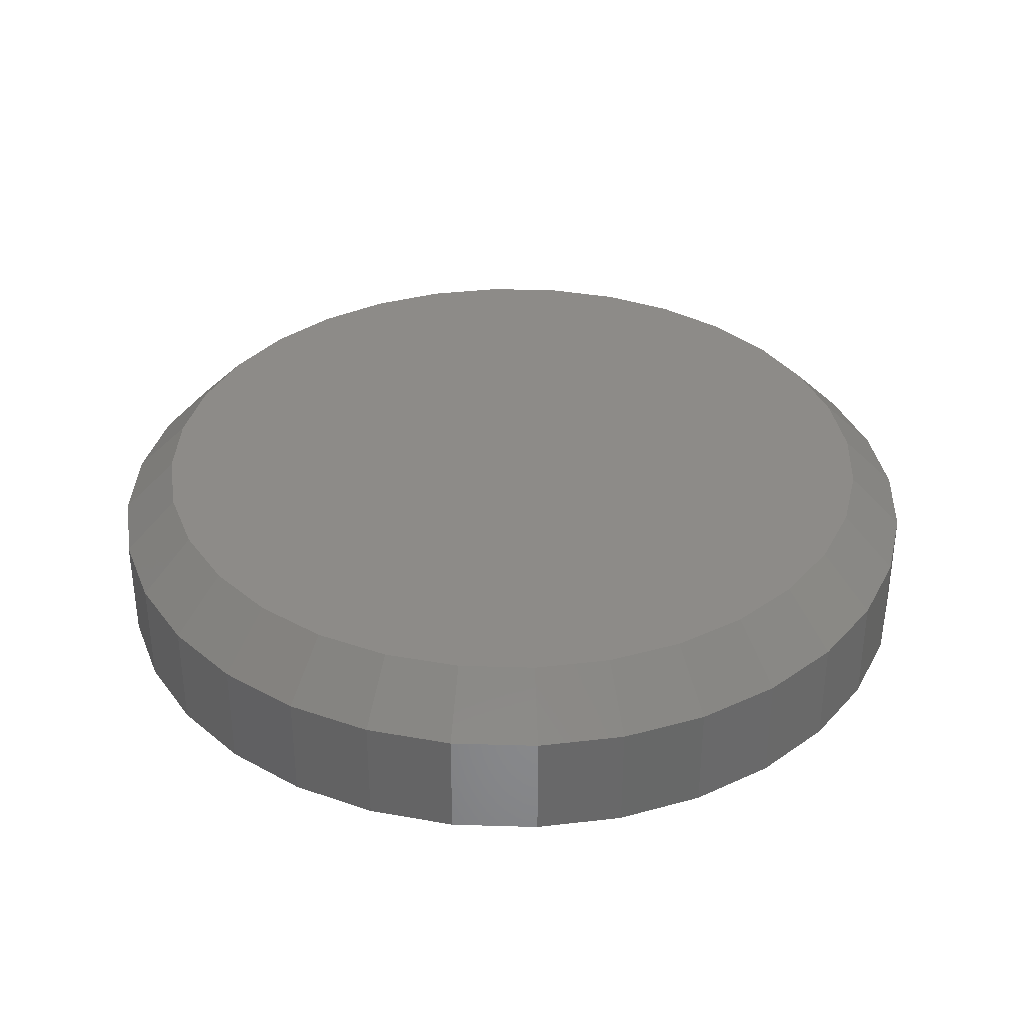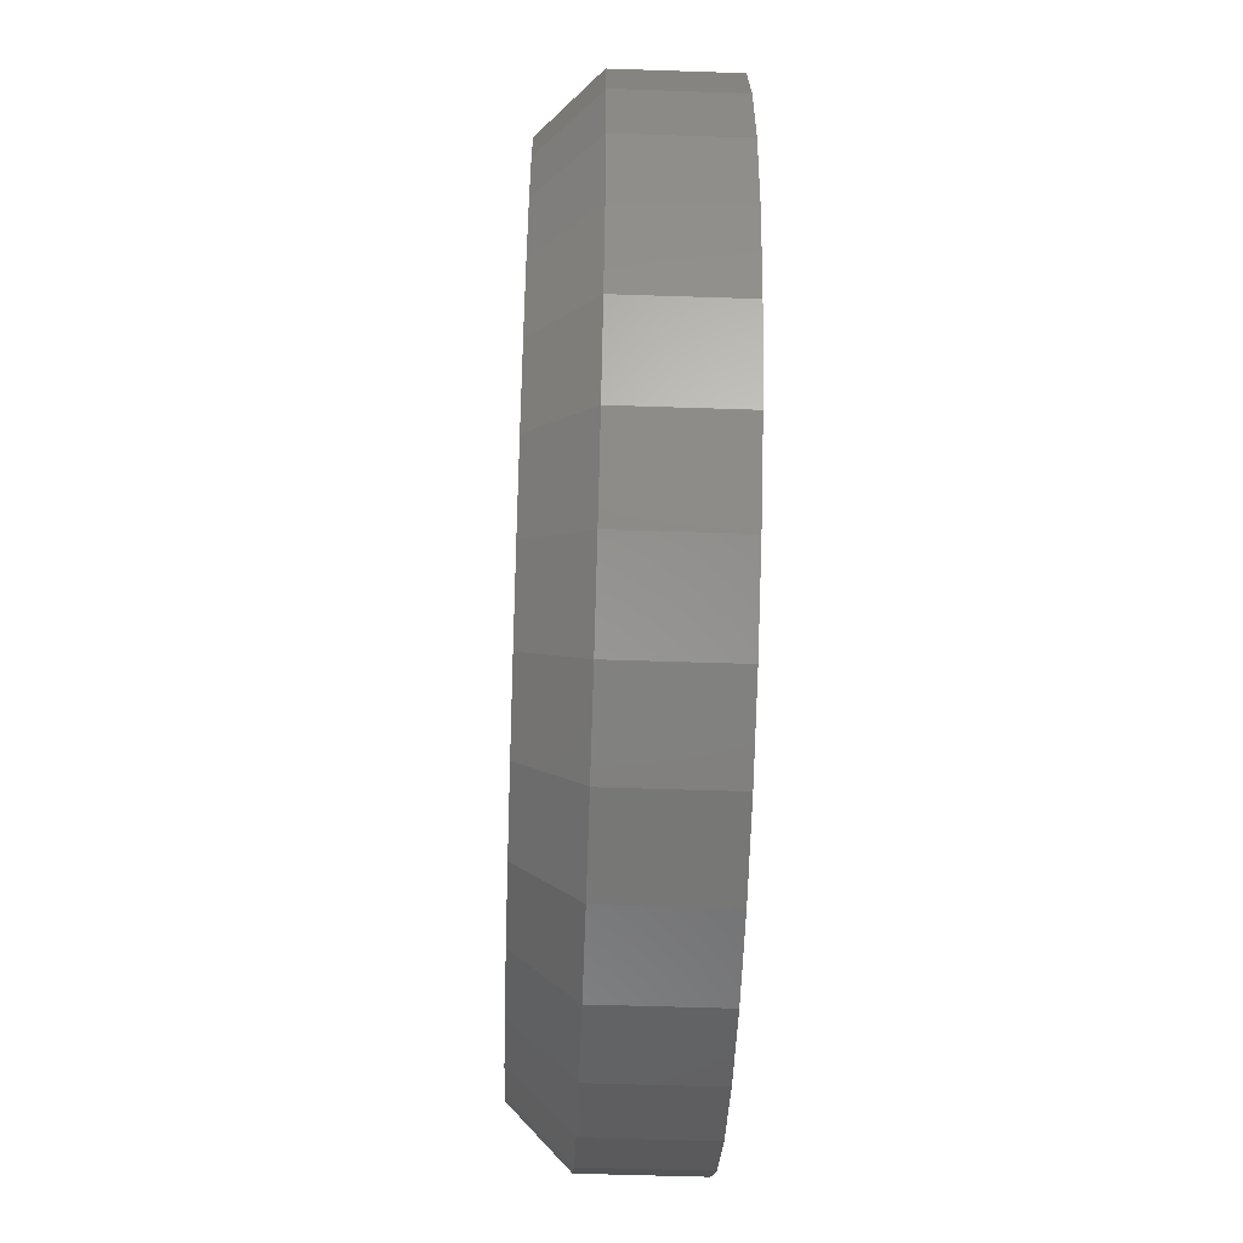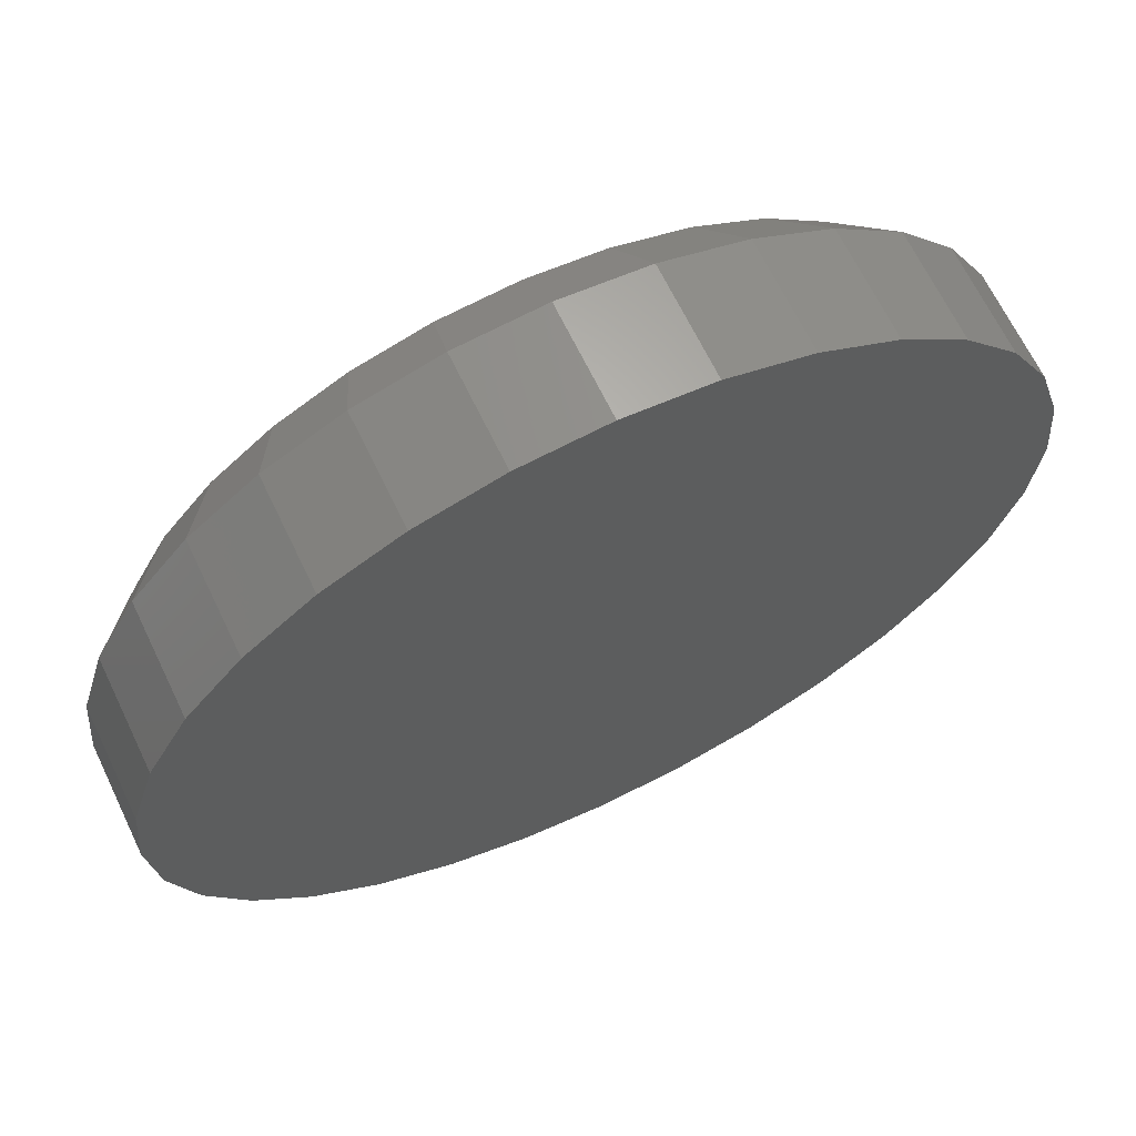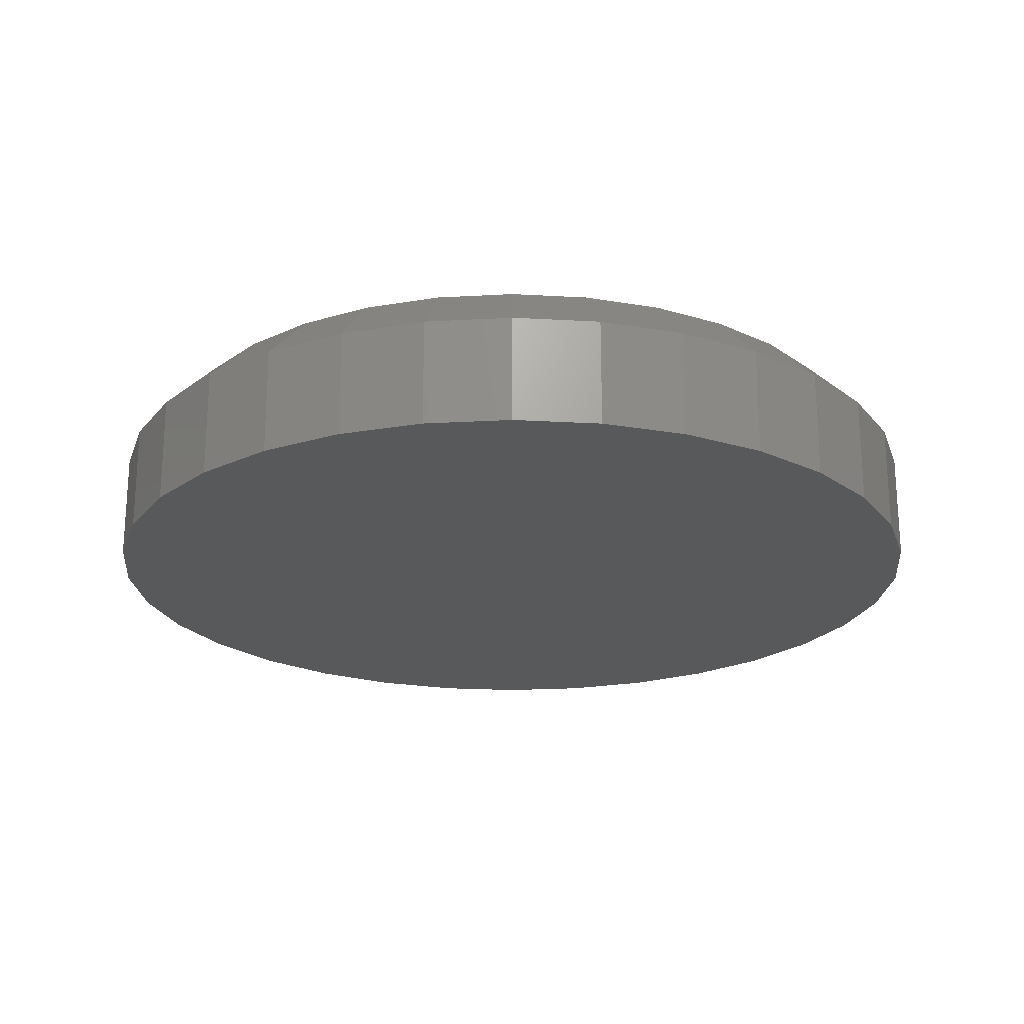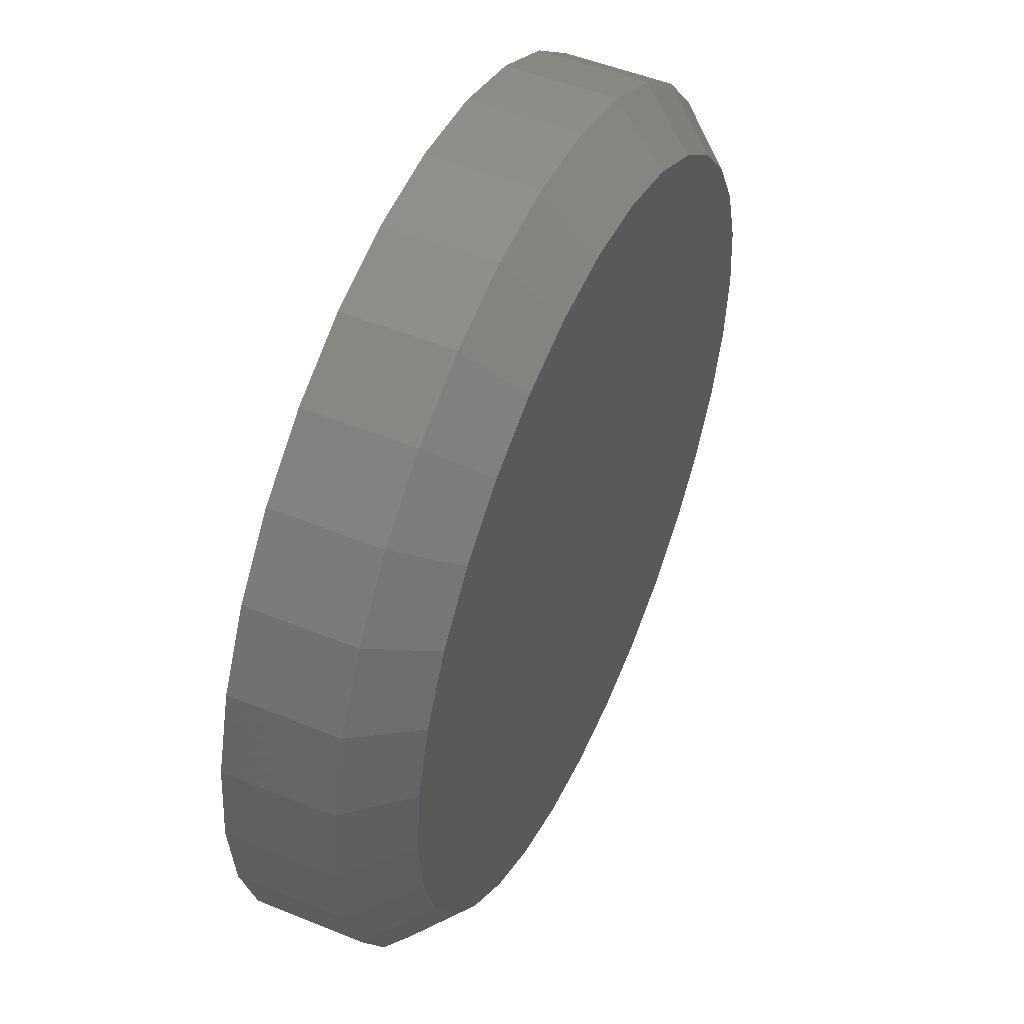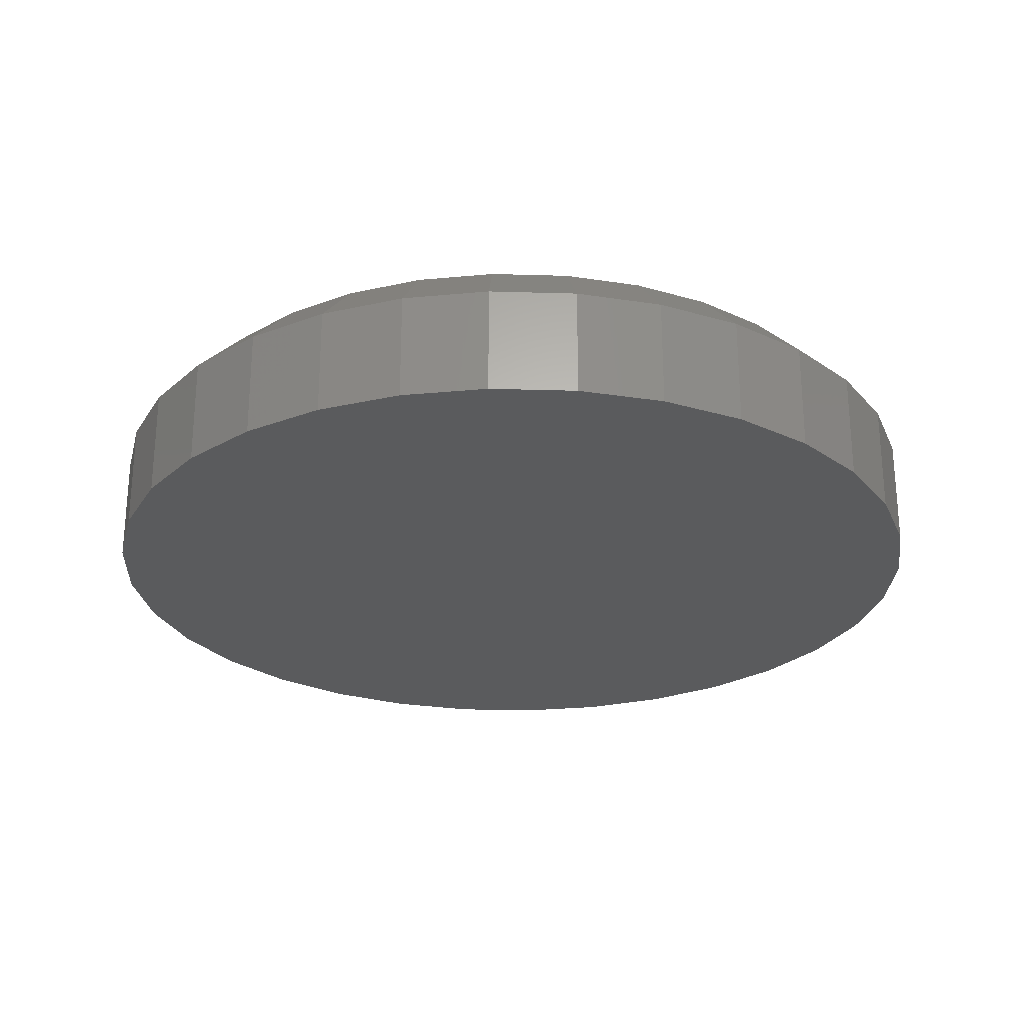
<metadata>
{"format":"stl","ext":"stl","renderer":"f3d","projection":"perspective","resolution":1024,"background":"white","views":[{"elev":35.0,"azim":142.9,"up":"+Y"},{"elev":-52.9,"azim":-92.1,"up":"+Z"},{"elev":66.6,"azim":-25.7,"up":"+Z"},{"elev":-21.8,"azim":78.7,"up":"+Y"},{"elev":50.6,"azim":114.1,"up":"+Z"},{"elev":-25.8,"azim":126.7,"up":"+Y"}]}
</metadata>
<code>
# stl→obj: 96 verts, 188 faces
v -0.1932 1.578e-16 0.5685
v -0.1824 1.583e-16 0.5674
v -0.204 1.571e-16 0.5674
v -0.2144 1.561e-16 0.5643
v -0.172 1.585e-16 0.5643
v -0.2239 1.55e-16 0.5592
v -0.1624 1.584e-16 0.5592
v -0.2323 1.538e-16 0.5523
v -0.154 1.582e-16 0.5523
v -0.2392 1.525e-16 0.5439
v -0.1472 1.576e-16 0.5439
v -0.2443 1.511e-16 0.5343
v -0.142 1.568e-16 0.5343
v -0.1472 1.508e-16 0.4824
v -0.2392 1.457e-16 0.4824
v -0.142 1.521e-16 0.492
v -0.2323 1.451e-16 0.474
v -0.154 1.495e-16 0.474
v -0.2239 1.448e-16 0.4671
v -0.1624 1.482e-16 0.4671
v -0.2144 1.448e-16 0.462
v -0.172 1.471e-16 0.462
v -0.204 1.45e-16 0.4589
v -0.1824 1.462e-16 0.4589
v -0.1932 1.455e-16 0.4578
v -0.2443 1.464e-16 0.492
v -0.2475 1.474e-16 0.5024
v -0.1389 1.534e-16 0.5024
v -0.2485 1.486e-16 0.5132
v -0.1378 1.547e-16 0.5132
v -0.2475 1.498e-16 0.524
v -0.1389 1.558e-16 0.524
v -0.13 -0.007812 0.5132
v -0.13 -0.02344 0.5132
v -0.1312 -0.007812 0.5008
v -0.1312 -0.02344 0.5008
v -0.1348 -0.007812 0.489
v -0.1348 -0.02344 0.489
v -0.1407 -0.007812 0.4781
v -0.1407 -0.02344 0.4781
v -0.1485 -0.007812 0.4685
v -0.1485 -0.02344 0.4685
v -0.1581 -0.007812 0.4606
v -0.1581 -0.02344 0.4606
v -0.169 -0.007812 0.4548
v -0.169 -0.02344 0.4548
v -0.1809 -0.007812 0.4512
v -0.1809 -0.02344 0.4512
v -0.1932 -0.007812 0.45
v -0.1932 -0.02344 0.45
v -0.2055 -0.007812 0.4512
v -0.2055 -0.02344 0.4512
v -0.2173 -0.007812 0.4548
v -0.2173 -0.02344 0.4548
v -0.2283 -0.007812 0.4606
v -0.2283 -0.02344 0.4606
v -0.2378 -0.007812 0.4685
v -0.2378 -0.02344 0.4685
v -0.2457 -0.007812 0.4781
v -0.2457 -0.02344 0.4781
v -0.2515 -0.007812 0.489
v -0.2515 -0.02344 0.489
v -0.2551 -0.007812 0.5008
v -0.2551 -0.02344 0.5008
v -0.2563 -0.007812 0.5132
v -0.2563 -0.02344 0.5132
v -0.2551 -0.007812 0.5255
v -0.2551 -0.02344 0.5255
v -0.2515 -0.007812 0.5373
v -0.2515 -0.02344 0.5373
v -0.2457 -0.007812 0.5482
v -0.2457 -0.02344 0.5482
v -0.2378 -0.007812 0.5578
v -0.2378 -0.02344 0.5578
v -0.2283 -0.007812 0.5657
v -0.2283 -0.02344 0.5657
v -0.2173 -0.007812 0.5715
v -0.2173 -0.02344 0.5715
v -0.2055 -0.007812 0.5751
v -0.2055 -0.02344 0.5751
v -0.1932 -0.007812 0.5763
v -0.1932 -0.02344 0.5763
v -0.1809 -0.007812 0.5751
v -0.1809 -0.02344 0.5751
v -0.169 -0.007812 0.5715
v -0.169 -0.02344 0.5715
v -0.1581 -0.007812 0.5657
v -0.1581 -0.02344 0.5657
v -0.1485 -0.007812 0.5578
v -0.1485 -0.02344 0.5578
v -0.1407 -0.007812 0.5482
v -0.1407 -0.02344 0.5482
v -0.1348 -0.007812 0.5373
v -0.1348 -0.02344 0.5373
v -0.1312 -0.007812 0.5255
v -0.1312 -0.02344 0.5255
f 1 2 3
f 4 3 2
f 5 4 2
f 6 4 5
f 7 6 5
f 8 6 7
f 9 8 7
f 10 8 9
f 11 10 9
f 12 10 11
f 13 12 11
f 14 15 16
f 17 15 14
f 18 17 14
f 19 17 18
f 20 19 18
f 21 19 20
f 22 21 20
f 23 21 22
f 24 23 22
f 25 23 24
f 15 26 16
f 16 26 27
f 16 27 28
f 28 27 29
f 28 29 30
f 30 29 31
f 30 31 32
f 32 31 12
f 32 12 13
f 33 34 35
f 35 34 36
f 35 36 37
f 37 36 38
f 37 38 39
f 39 38 40
f 39 40 41
f 41 40 42
f 41 42 43
f 43 42 44
f 43 44 45
f 45 44 46
f 45 46 47
f 47 46 48
f 47 48 49
f 49 48 50
f 49 50 51
f 51 50 52
f 51 52 53
f 53 52 54
f 53 54 55
f 55 54 56
f 55 56 57
f 57 56 58
f 57 58 59
f 59 58 60
f 59 60 61
f 61 60 62
f 61 62 63
f 63 62 64
f 63 64 65
f 65 64 66
f 65 66 67
f 67 66 68
f 67 68 69
f 69 68 70
f 69 70 71
f 71 70 72
f 71 72 73
f 73 72 74
f 73 74 75
f 75 74 76
f 75 76 77
f 77 76 78
f 77 78 79
f 79 78 80
f 79 80 81
f 81 80 82
f 81 82 83
f 83 82 84
f 83 84 85
f 85 84 86
f 85 86 87
f 87 86 88
f 87 88 89
f 89 88 90
f 89 90 91
f 91 90 92
f 91 92 93
f 93 92 94
f 93 94 95
f 95 94 96
f 95 96 33
f 33 96 34
f 30 95 33
f 30 32 95
f 65 31 29
f 65 67 31
f 13 93 95
f 13 95 32
f 11 89 91
f 91 93 11
f 11 93 13
f 5 85 87
f 5 87 7
f 87 9 7
f 2 81 83
f 83 85 2
f 2 85 5
f 4 77 79
f 4 79 3
f 79 1 3
f 6 73 75
f 75 77 6
f 6 77 4
f 12 69 71
f 12 71 10
f 71 8 10
f 67 69 31
f 31 69 12
f 89 11 9
f 9 87 89
f 81 2 1
f 1 79 81
f 73 6 8
f 8 71 73
f 29 63 65
f 29 27 63
f 33 28 30
f 33 35 28
f 26 61 63
f 26 63 27
f 15 57 59
f 59 61 15
f 15 61 26
f 21 53 55
f 21 55 19
f 55 17 19
f 23 49 51
f 51 53 23
f 23 53 21
f 22 45 47
f 22 47 24
f 47 25 24
f 20 41 43
f 43 45 20
f 20 45 22
f 16 37 39
f 16 39 14
f 39 18 14
f 35 37 28
f 28 37 16
f 57 15 17
f 17 55 57
f 49 23 25
f 25 47 49
f 41 20 18
f 18 39 41
f 80 84 82
f 84 80 78
f 84 78 86
f 86 78 76
f 86 76 88
f 88 76 74
f 88 74 90
f 90 74 72
f 90 72 92
f 40 58 42
f 42 58 56
f 42 56 44
f 44 56 54
f 44 54 46
f 46 54 52
f 46 52 48
f 48 52 50
f 92 72 94
f 94 72 70
f 94 70 96
f 96 70 68
f 96 68 34
f 34 68 66
f 34 66 36
f 36 66 64
f 36 64 38
f 38 64 62
f 38 62 40
f 40 62 60
f 40 60 58

</code>
